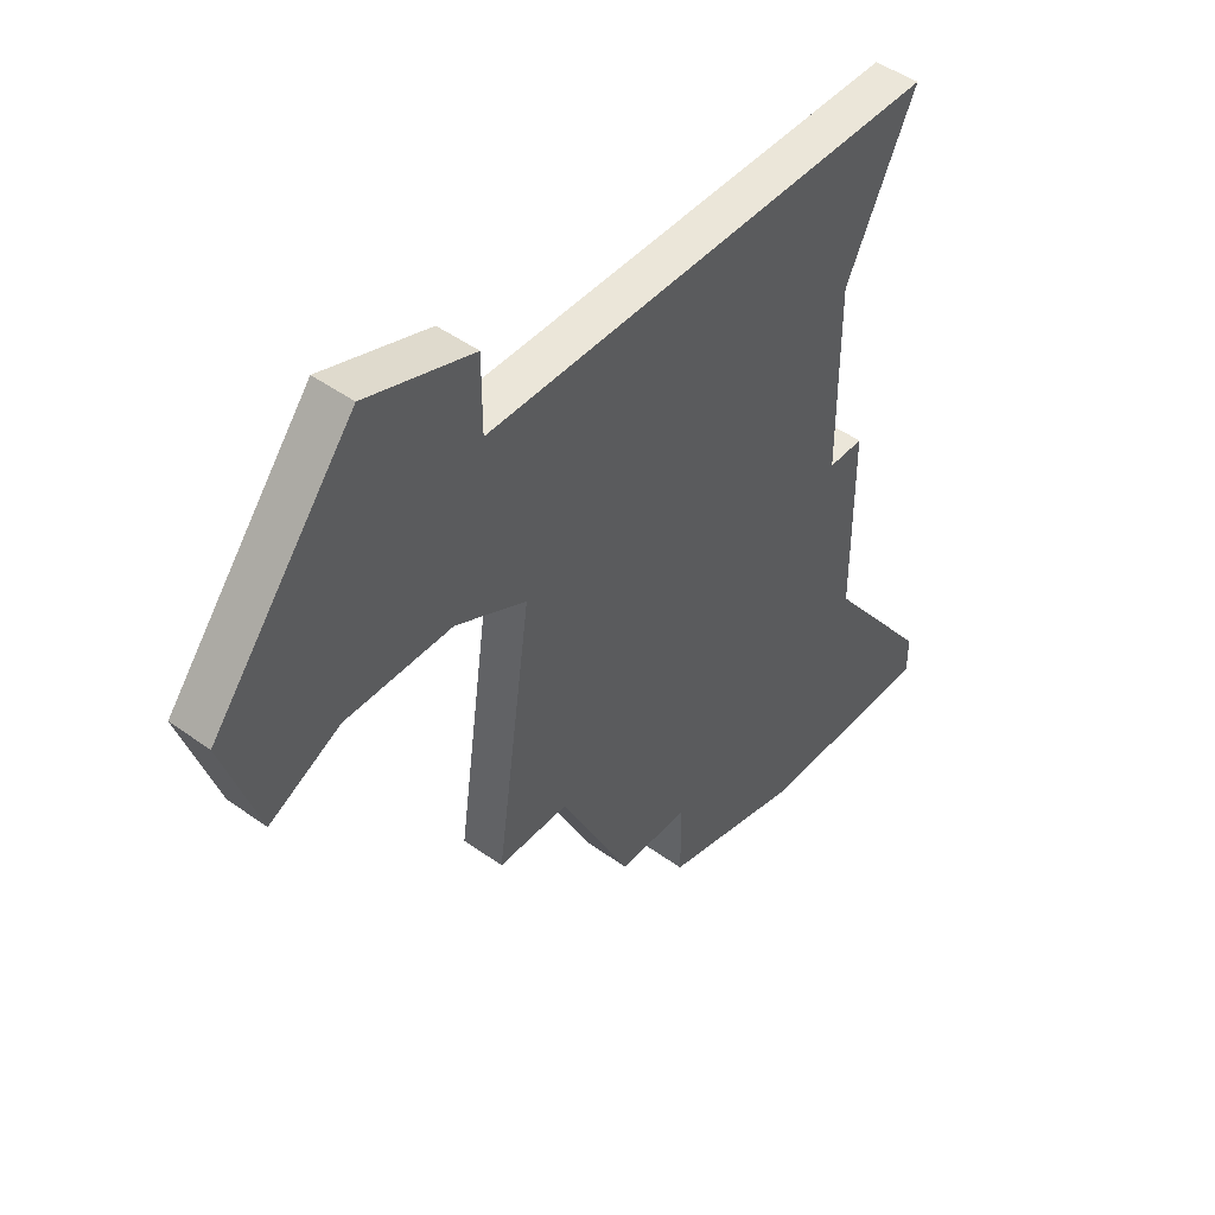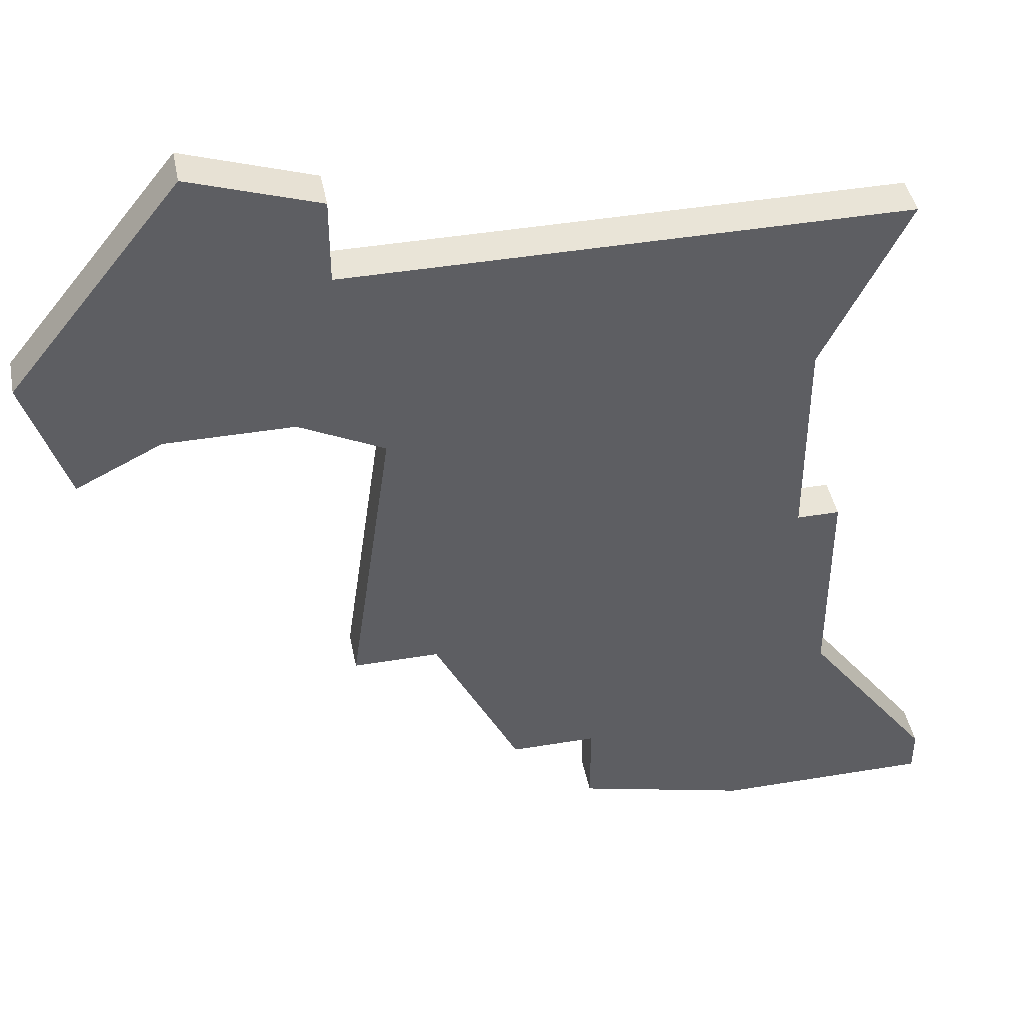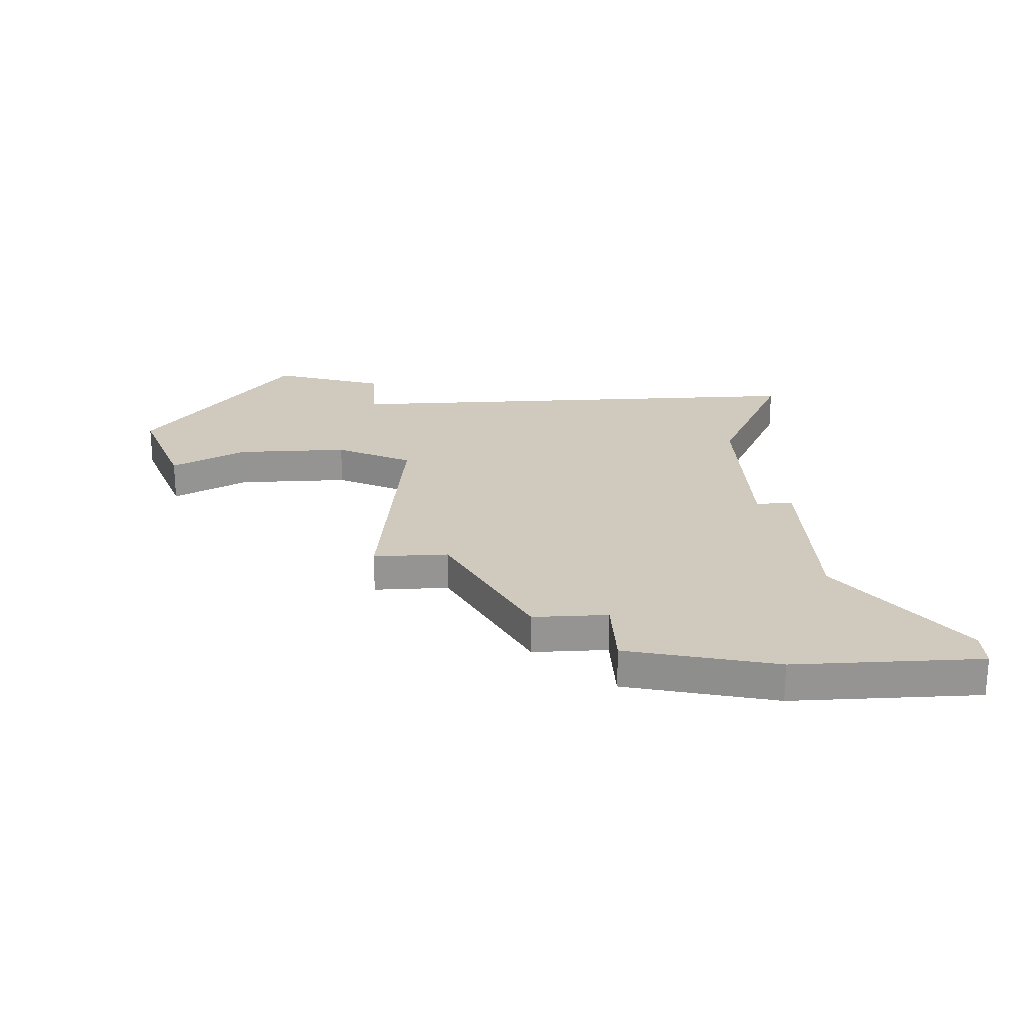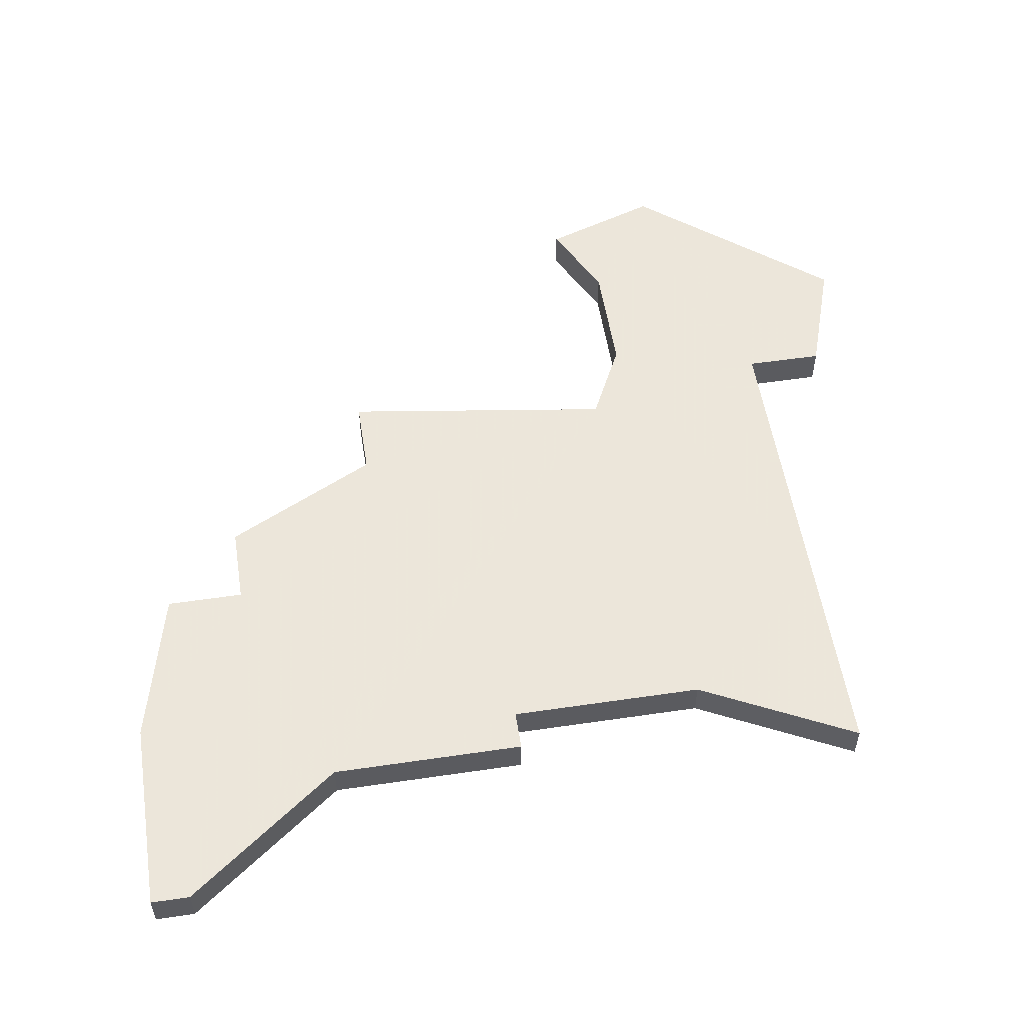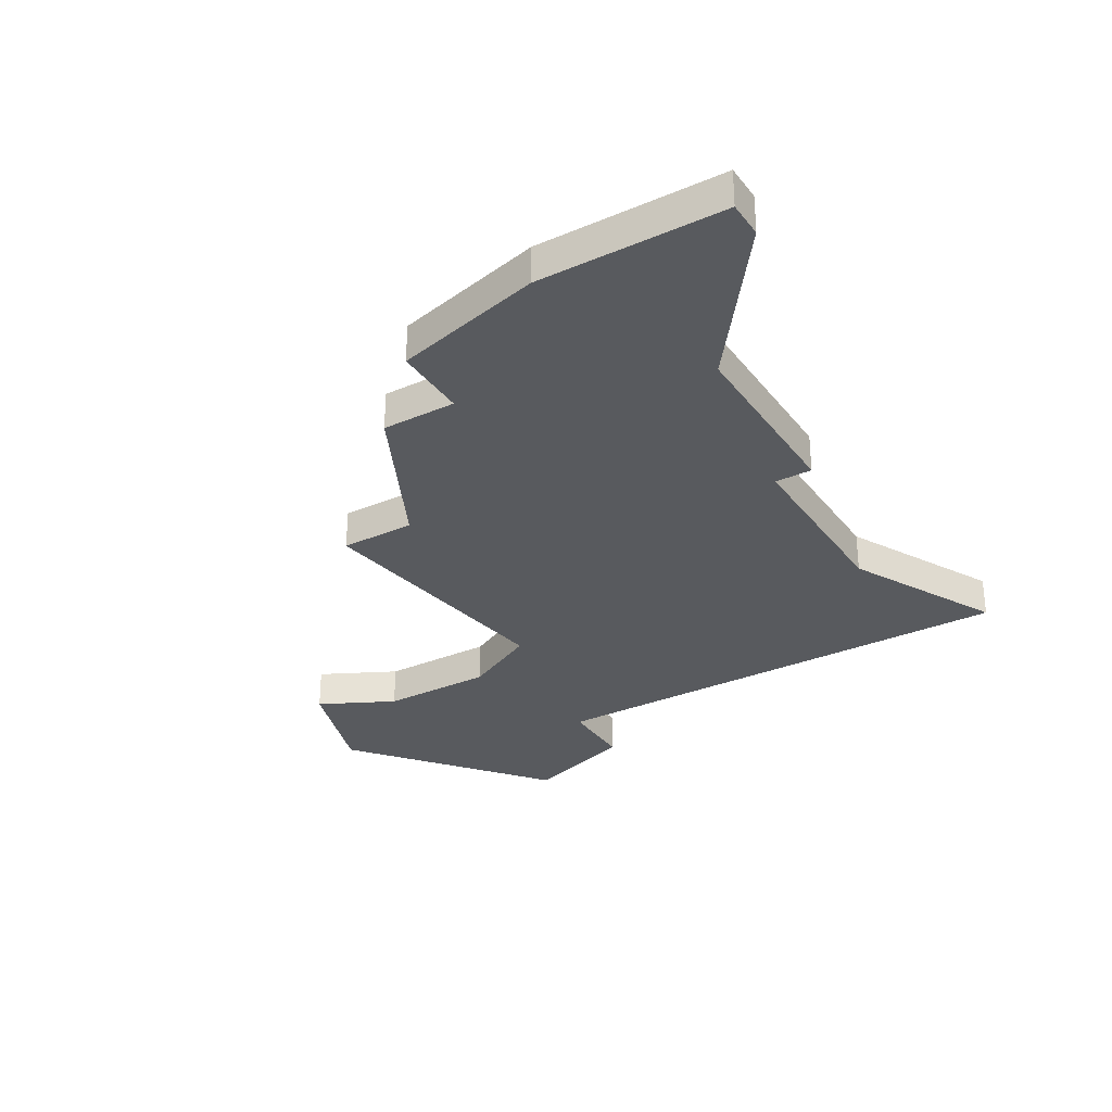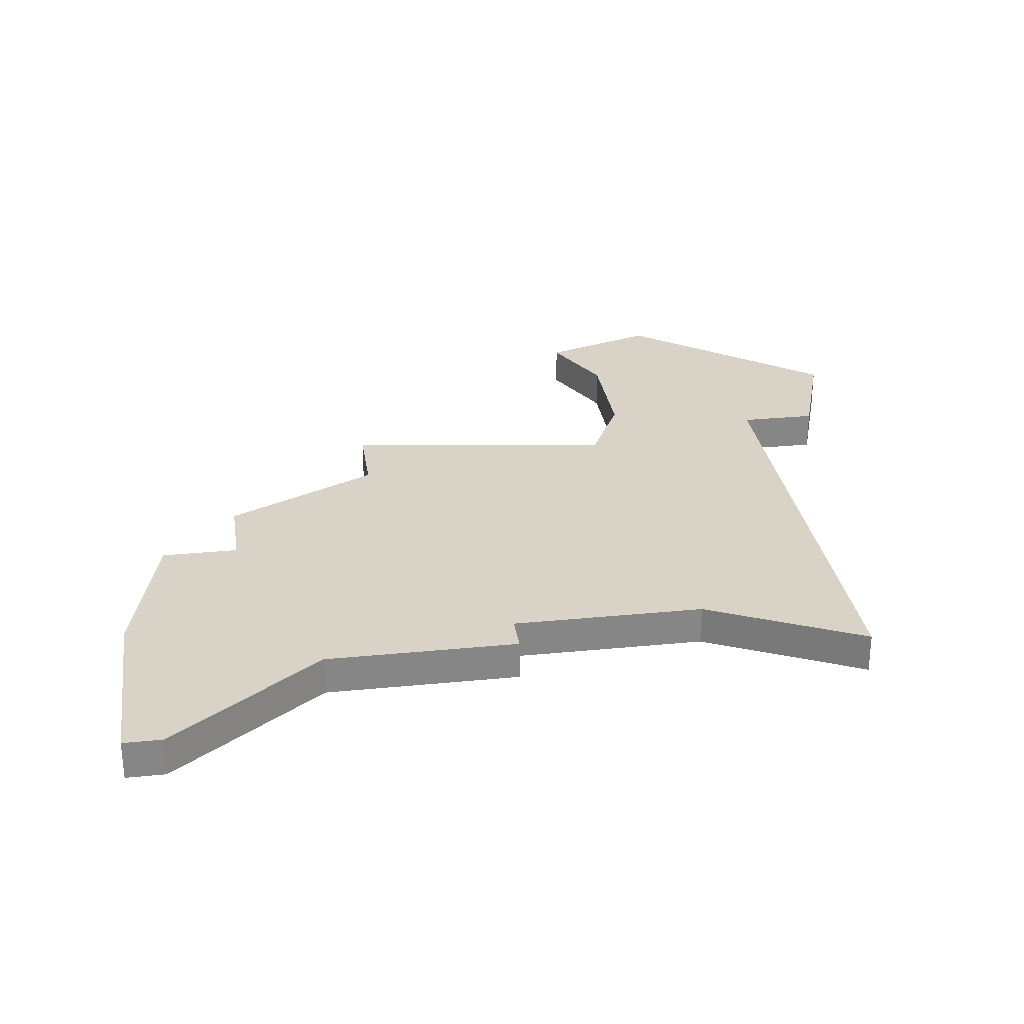
<metadata>
{"format":"obj","ext":"obj","renderer":"f3d","projection":"perspective","resolution":1024,"background":"white","views":[{"elev":47.0,"azim":-50.7,"up":"+Y"},{"elev":43.5,"azim":-11.1,"up":"+Y"},{"elev":23.1,"azim":-3.5,"up":"+Z"},{"elev":54.2,"azim":81.1,"up":"+Z"},{"elev":-30.8,"azim":31.1,"up":"+Z"},{"elev":28.2,"azim":81.5,"up":"+Z"}]}
</metadata>
<code>
v 3112 -481 0
v 3108 -486 0
v 3109 -489 0
v 3111 -488 0
v 3114 -488 0
v 3116 -489 0
v 3115 -496 0
v 3117 -496 0
v 3119 -500 0
v 3121 -500 0
v 3121 -502 0
v 3125 -503 0
v 3130 -503 0
v 3130 -502 0
v 3127 -498 0
v 3127 -493 0
v 3126 -493 0
v 3126 -488 0
v 3128 -484 0
v 3123 -484 0
v 3115 -484 0
v 3115 -482 0
v 3112 -481 1
v 3108 -486 1
v 3109 -489 1
v 3111 -488 1
v 3114 -488 1
v 3116 -489 1
v 3115 -496 1
v 3117 -496 1
v 3119 -500 1
v 3121 -500 1
v 3121 -502 1
v 3125 -503 1
v 3130 -503 1
v 3130 -502 1
v 3127 -498 1
v 3127 -493 1
v 3126 -493 1
v 3126 -488 1
v 3128 -484 1
v 3123 -484 1
v 3115 -484 1
v 3115 -482 1
f 2 1 22
f 4 3 2
f 8 7 6
f 10 9 8
f 12 11 10
f 14 13 12
f 17 16 15
f 20 19 18
f 2 22 21
f 5 4 2
f 10 8 6
f 14 12 10
f 20 18 17
f 2 21 20
f 14 10 6
f 20 17 15
f 5 2 20
f 15 14 6
f 6 5 20
f 20 15 6
f 44 23 24
f 24 25 26
f 28 29 30
f 30 31 32
f 32 33 34
f 34 35 36
f 37 38 39
f 40 41 42
f 43 44 24
f 24 26 27
f 28 30 32
f 32 34 36
f 39 40 42
f 42 43 24
f 28 32 36
f 37 39 42
f 42 24 27
f 28 36 37
f 42 27 28
f 28 37 42
f 24 23 2
f 2 23 1
f 25 24 3
f 3 24 2
f 26 25 4
f 4 25 3
f 27 26 5
f 5 26 4
f 28 27 6
f 6 27 5
f 29 28 7
f 7 28 6
f 30 29 8
f 8 29 7
f 31 30 9
f 9 30 8
f 32 31 10
f 10 31 9
f 33 32 11
f 11 32 10
f 34 33 12
f 12 33 11
f 35 34 13
f 13 34 12
f 36 35 14
f 14 35 13
f 37 36 15
f 15 36 14
f 38 37 16
f 16 37 15
f 39 38 17
f 17 38 16
f 40 39 18
f 18 39 17
f 41 40 19
f 19 40 18
f 42 41 20
f 20 41 19
f 43 42 21
f 21 42 20
f 23 44 1
f 1 44 22
f 44 43 22
f 22 43 21

</code>
